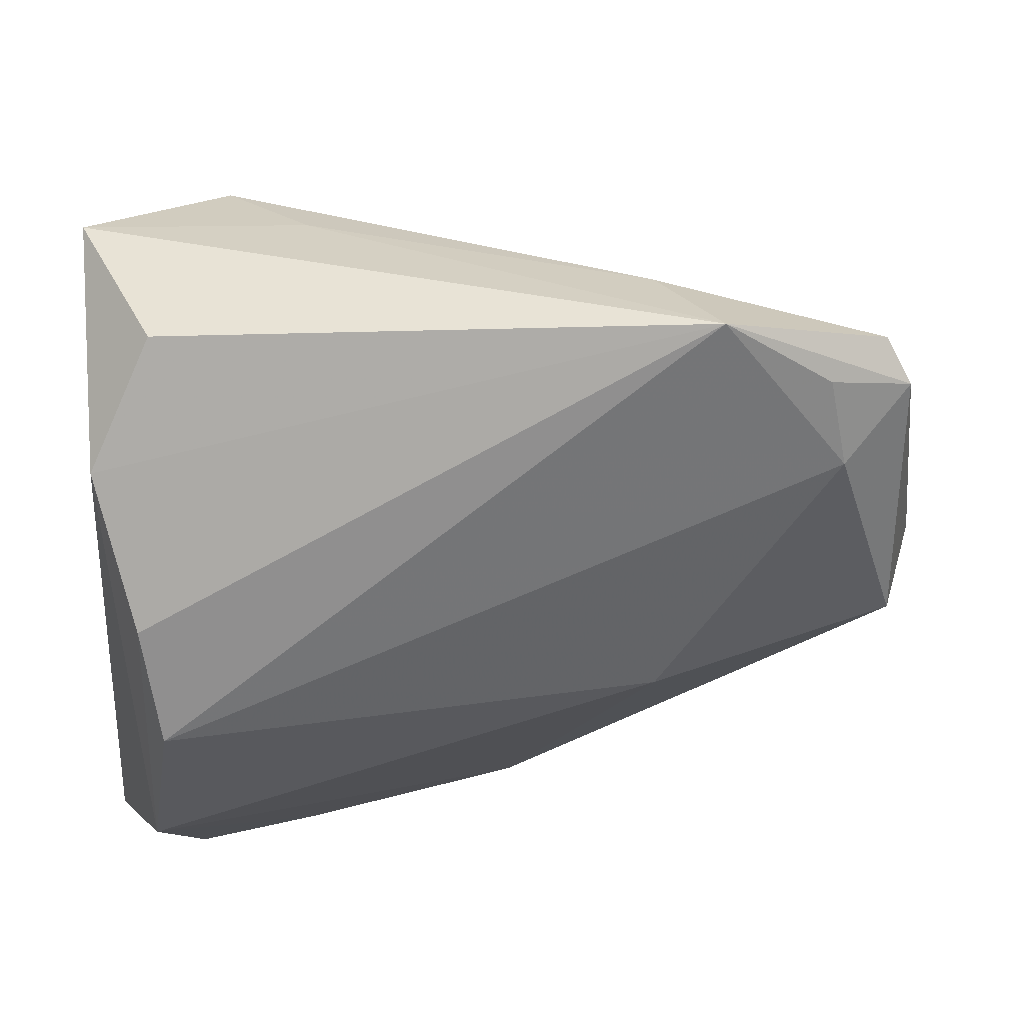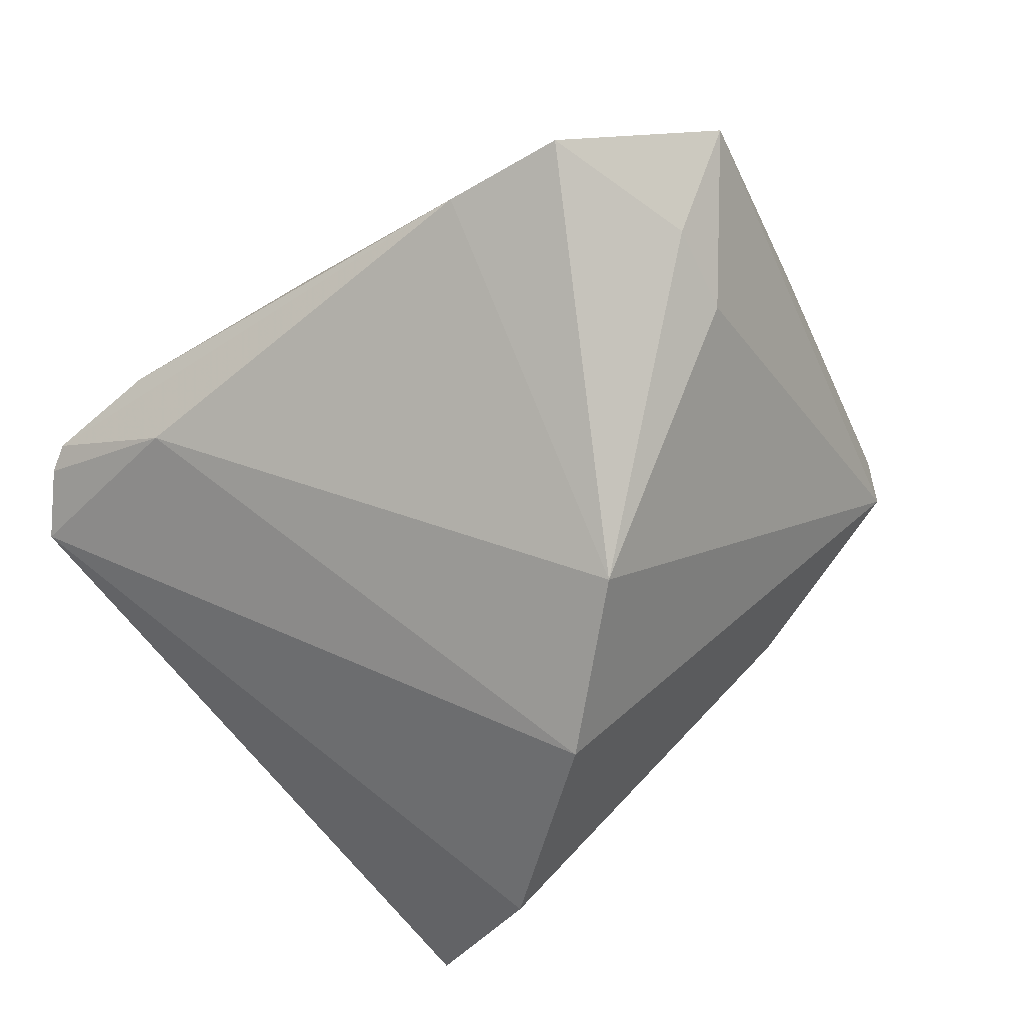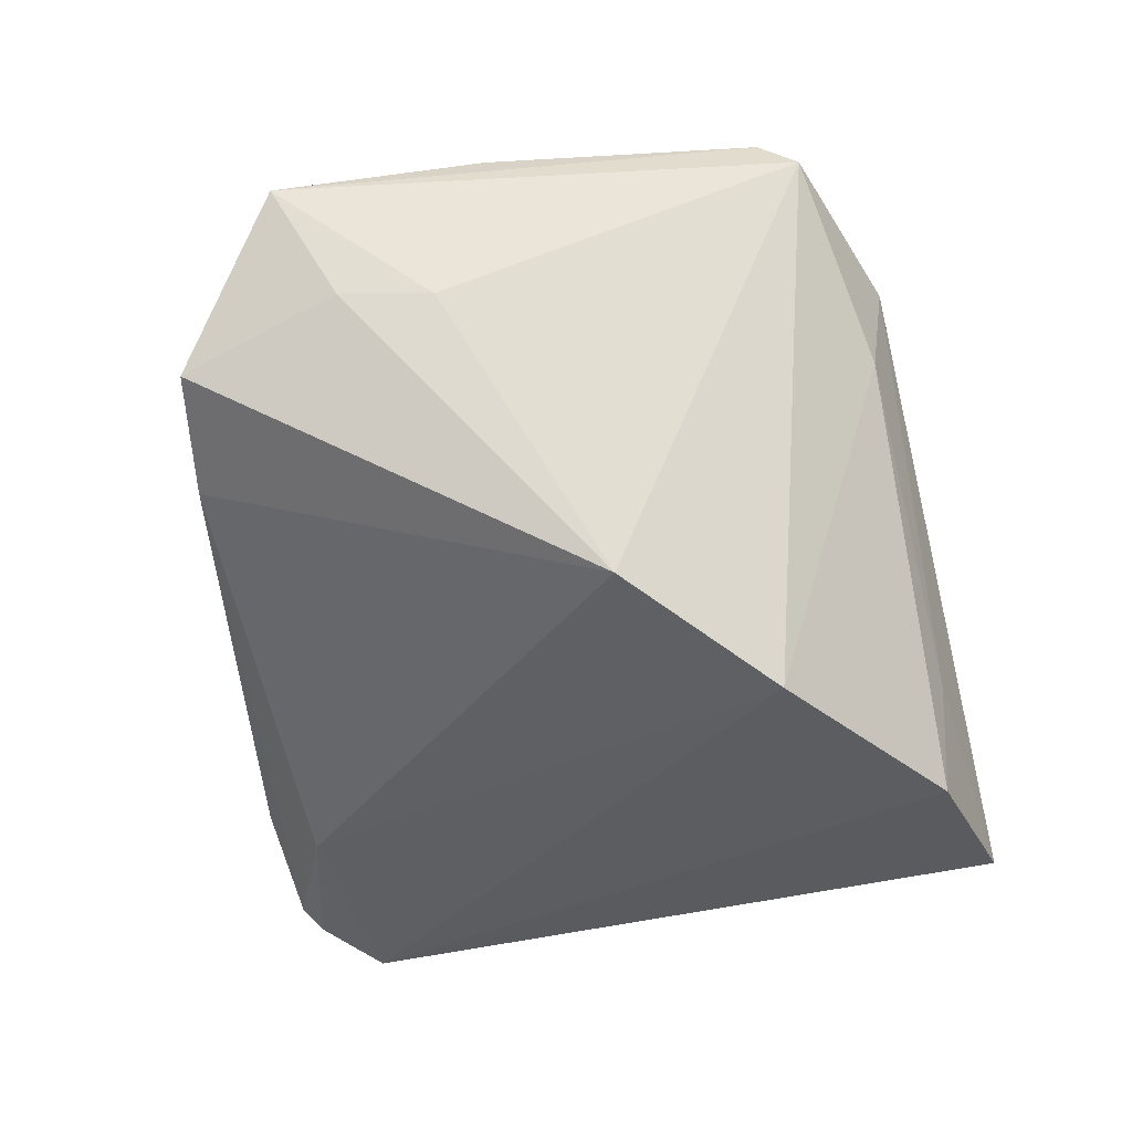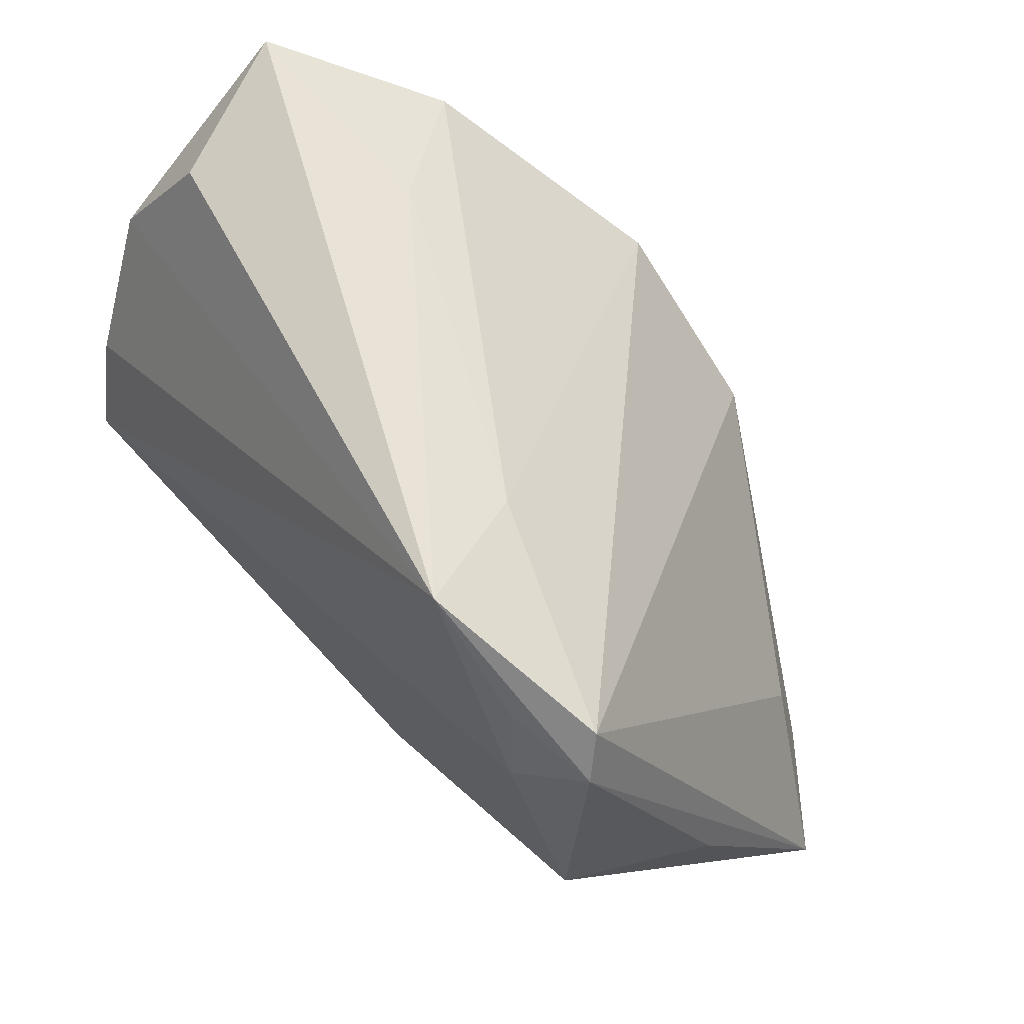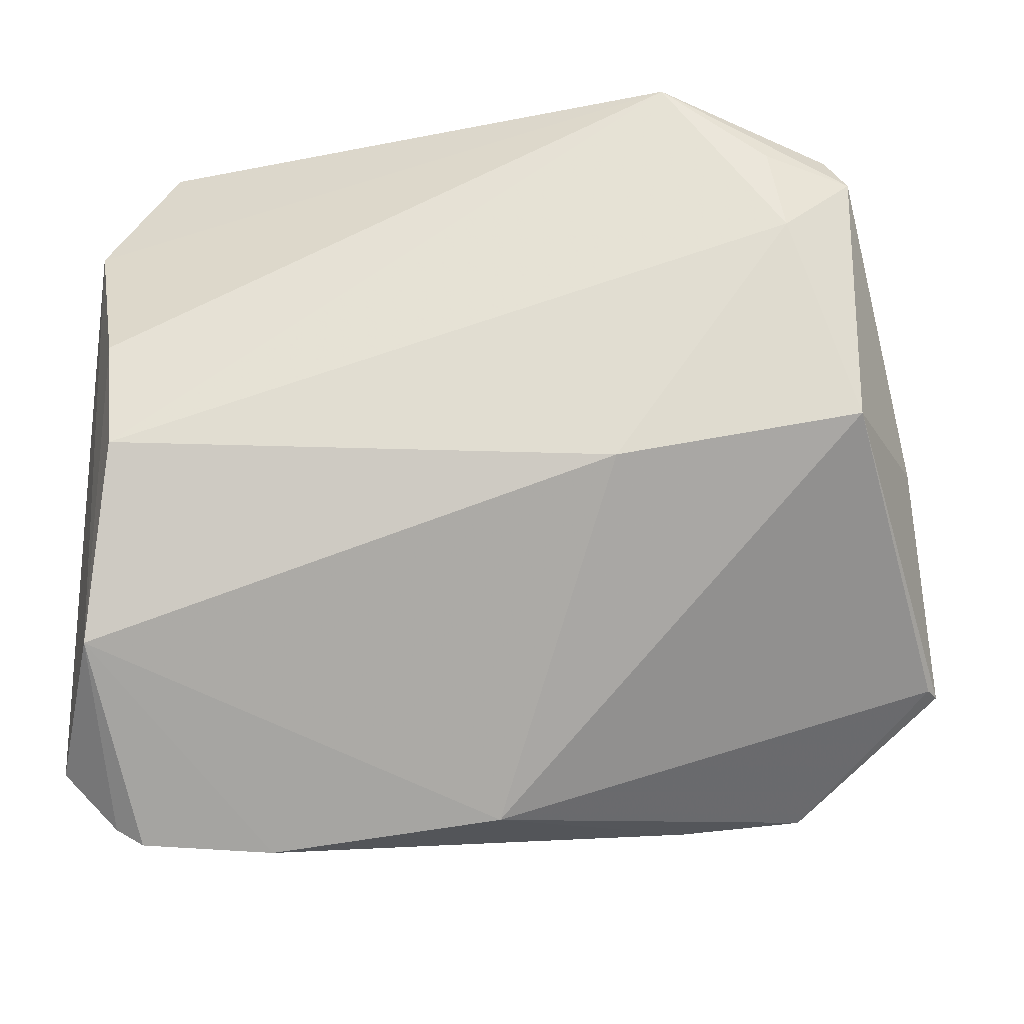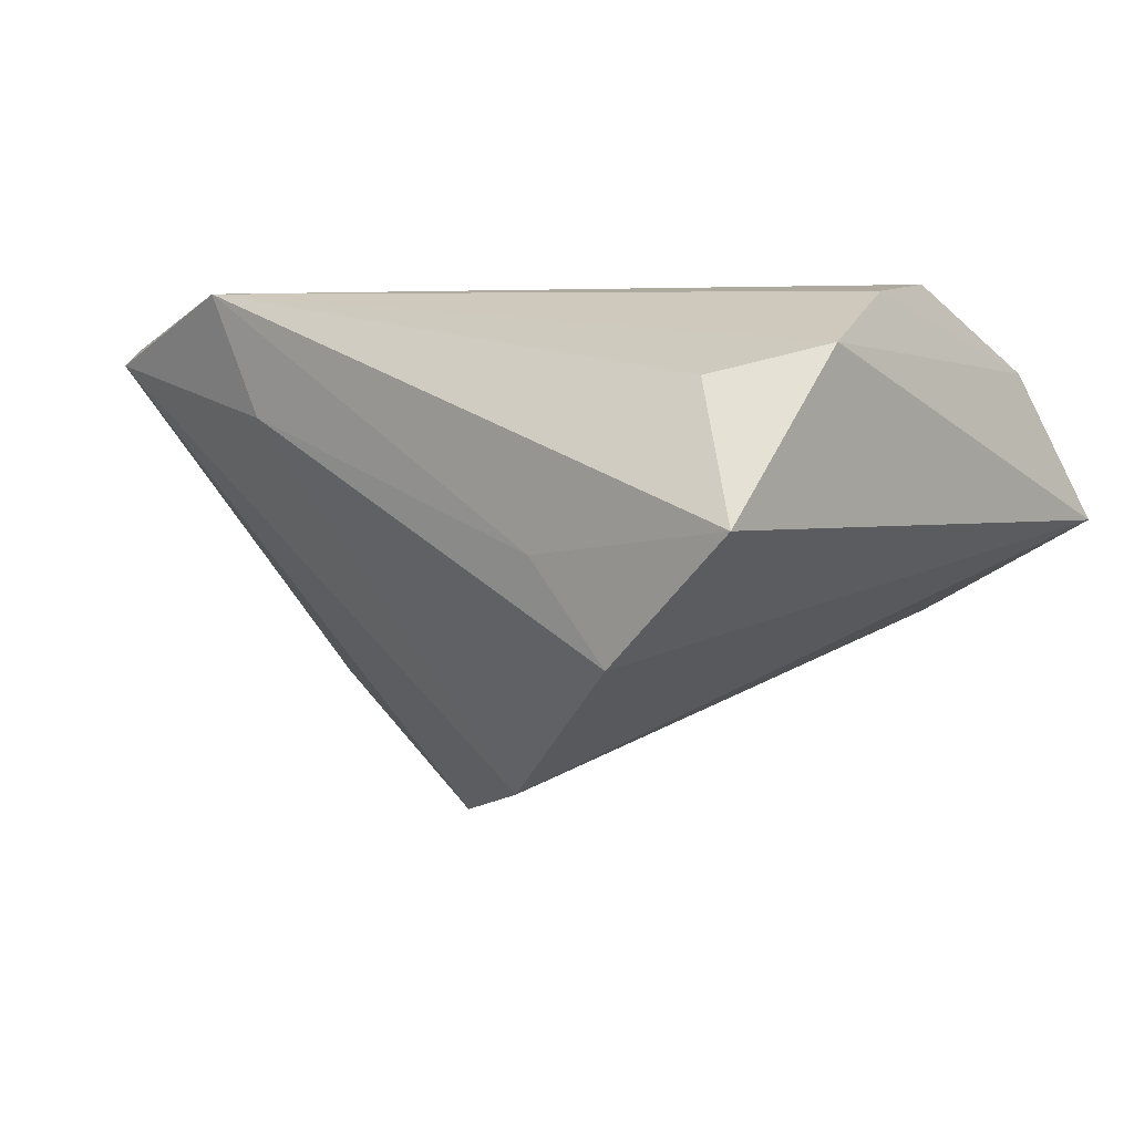
<metadata>
{"format":"obj","ext":"obj","renderer":"f3d","projection":"perspective","resolution":1024,"background":"white","views":[{"elev":39.4,"azim":-11.0,"up":"+Y"},{"elev":-73.5,"azim":39.0,"up":"+Z"},{"elev":-68.9,"azim":101.8,"up":"+Z"},{"elev":64.4,"azim":47.8,"up":"+Y"},{"elev":-21.1,"azim":-0.9,"up":"+Y"},{"elev":-7.6,"azim":-146.6,"up":"+Z"}]}
</metadata>
<code>
v 0.0414 -0.0402 -0.01902
v 0.0567 -0.0264 -0.006632
v 0.0454 0.02975 0.02066
v 0.04654 -0.02103 -0.01645
v -0.04442 -0.02838 0.0177
v 0.04403 -0.01031 -0.01532
v -0.04387 0.04194 -0.01028
v 0.05308 -0.003179 0.007182
v -0.0387 -0.04813 0.001637
v 0.00325 -0.04448 -0.000155
v 0.03534 0.03274 0.02258
v -0.01847 0.03916 -0.01033
v -0.02361 -0.04855 -0.0002289
v -0.03818 0.03758 0.006404
v -0.04848 -0.0395 0.0008796
v -0.04197 -0.006407 0.02448
v 0.04512 -0.001547 0.02308
v 0.01403 0.004098 -0.03472
v 0.0265 -0.0424 -0.01634
v -0.003792 0.01992 -0.03384
v -0.04335 0.007278 0.02066
v -0.02496 -0.04186 -0.008548
v 0.04309 0.03444 0.01776
v 0.02278 0.04194 0.02216
v -0.02631 0.03677 -0.02245
v -0.04194 -0.04622 0.001217
v -0.04628 0.02357 0.01146
v 0.01629 -0.007559 0.02448
v 0.01839 0.03889 0.00799
v 0.03712 0.02249 0.02448
v 0.05792 -0.02678 -0.008294
f 25 15 7
f 6 23 31
f 6 18 23
f 14 24 7
f 31 23 3
f 23 24 3
f 9 5 26
f 26 5 15
f 31 1 4
f 4 1 18
f 4 6 31
f 18 6 4
f 23 18 20
f 15 25 20
f 7 24 12
f 12 25 7
f 29 24 23
f 23 20 29
f 29 20 25
f 29 12 24
f 25 12 29
f 16 24 21
f 21 5 16
f 31 17 2
f 17 10 2
f 2 1 31
f 2 10 1
f 13 5 9
f 10 5 13
f 16 5 28
f 28 10 17
f 28 5 10
f 8 17 31
f 31 3 8
f 8 3 17
f 17 3 30
f 30 24 16
f 30 28 17
f 16 28 30
f 22 26 15
f 9 26 22
f 22 20 18
f 15 20 22
f 24 14 27
f 27 21 24
f 27 14 7
f 7 15 27
f 15 5 27
f 5 21 27
f 11 3 24
f 24 30 11
f 11 30 3
f 18 1 19
f 19 22 18
f 1 10 19
f 10 13 19
f 19 13 9
f 9 22 19

</code>
